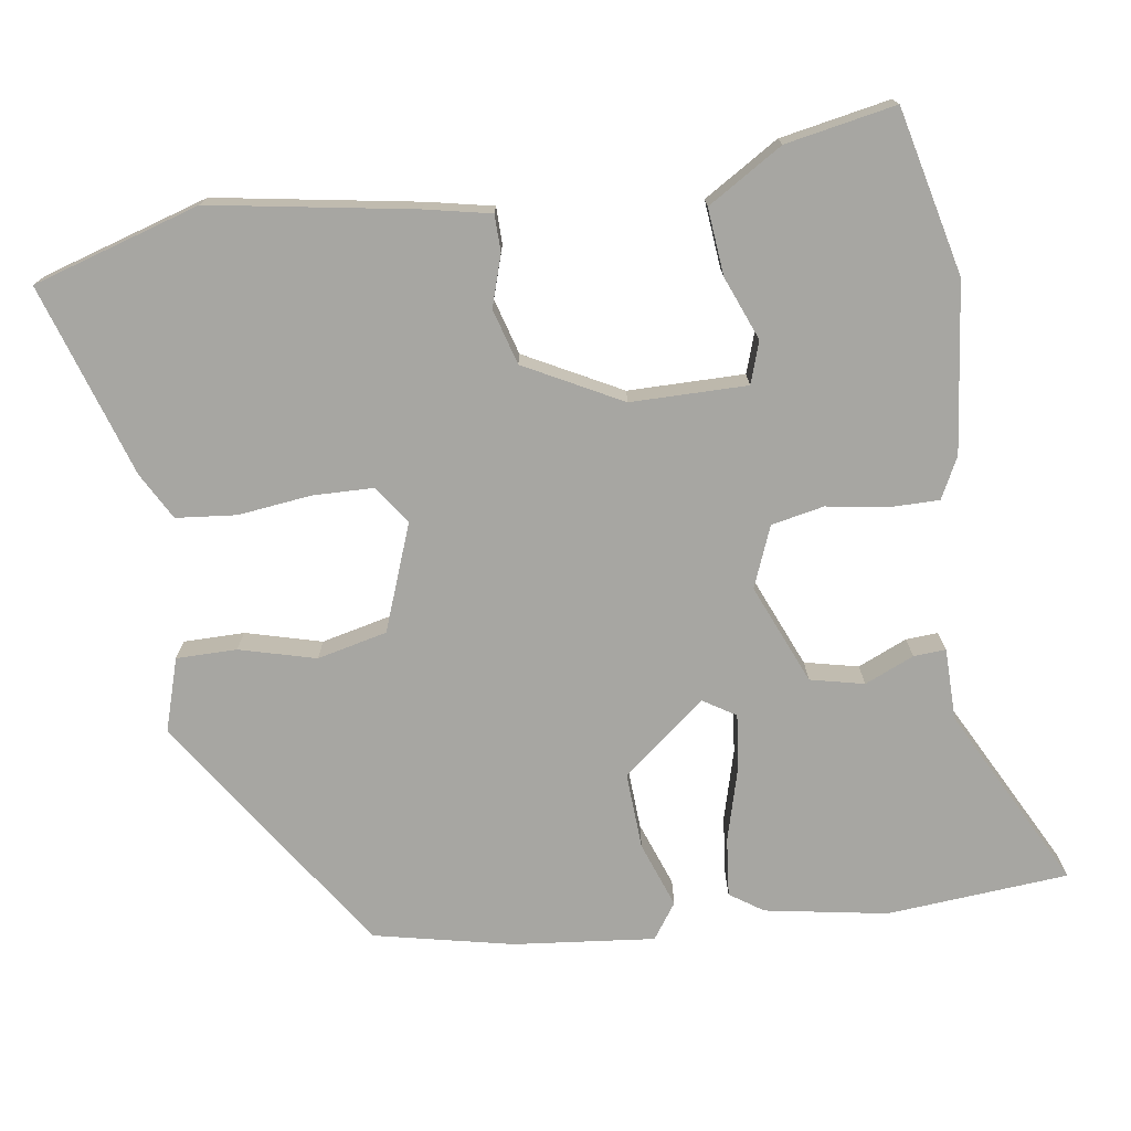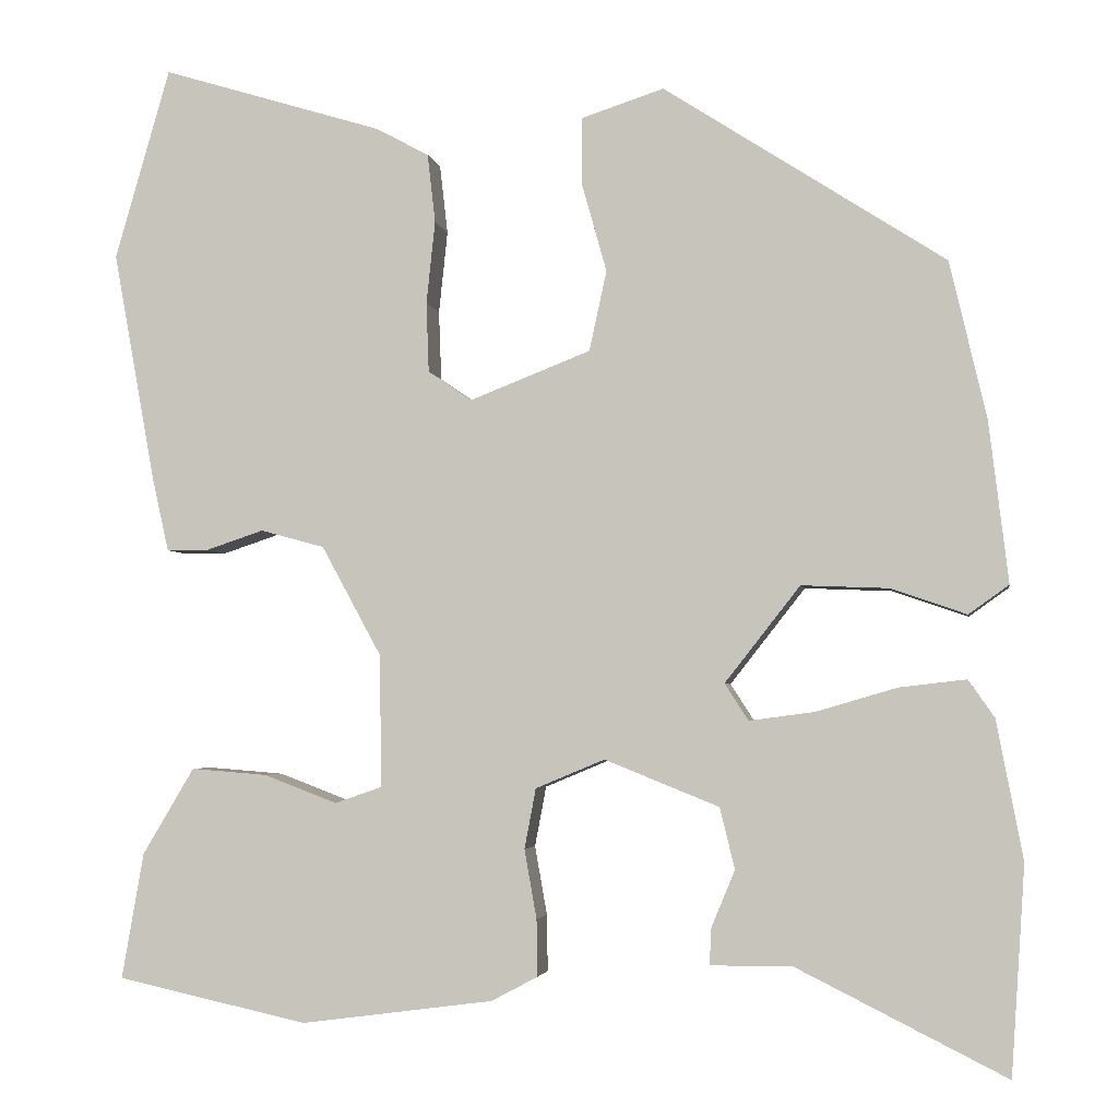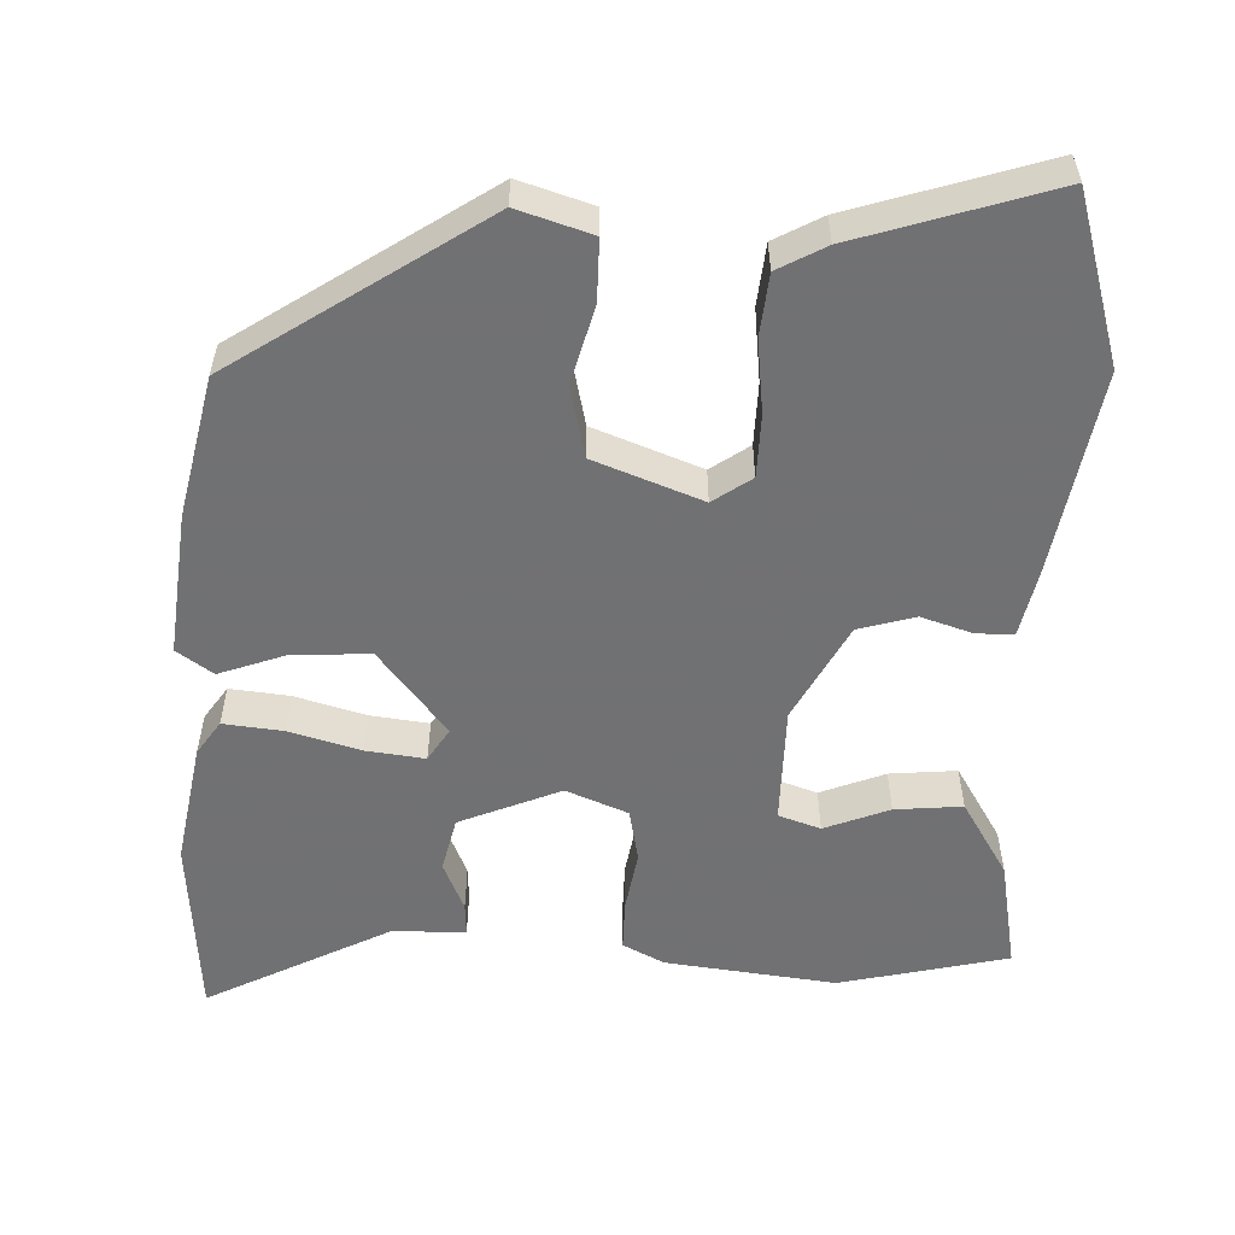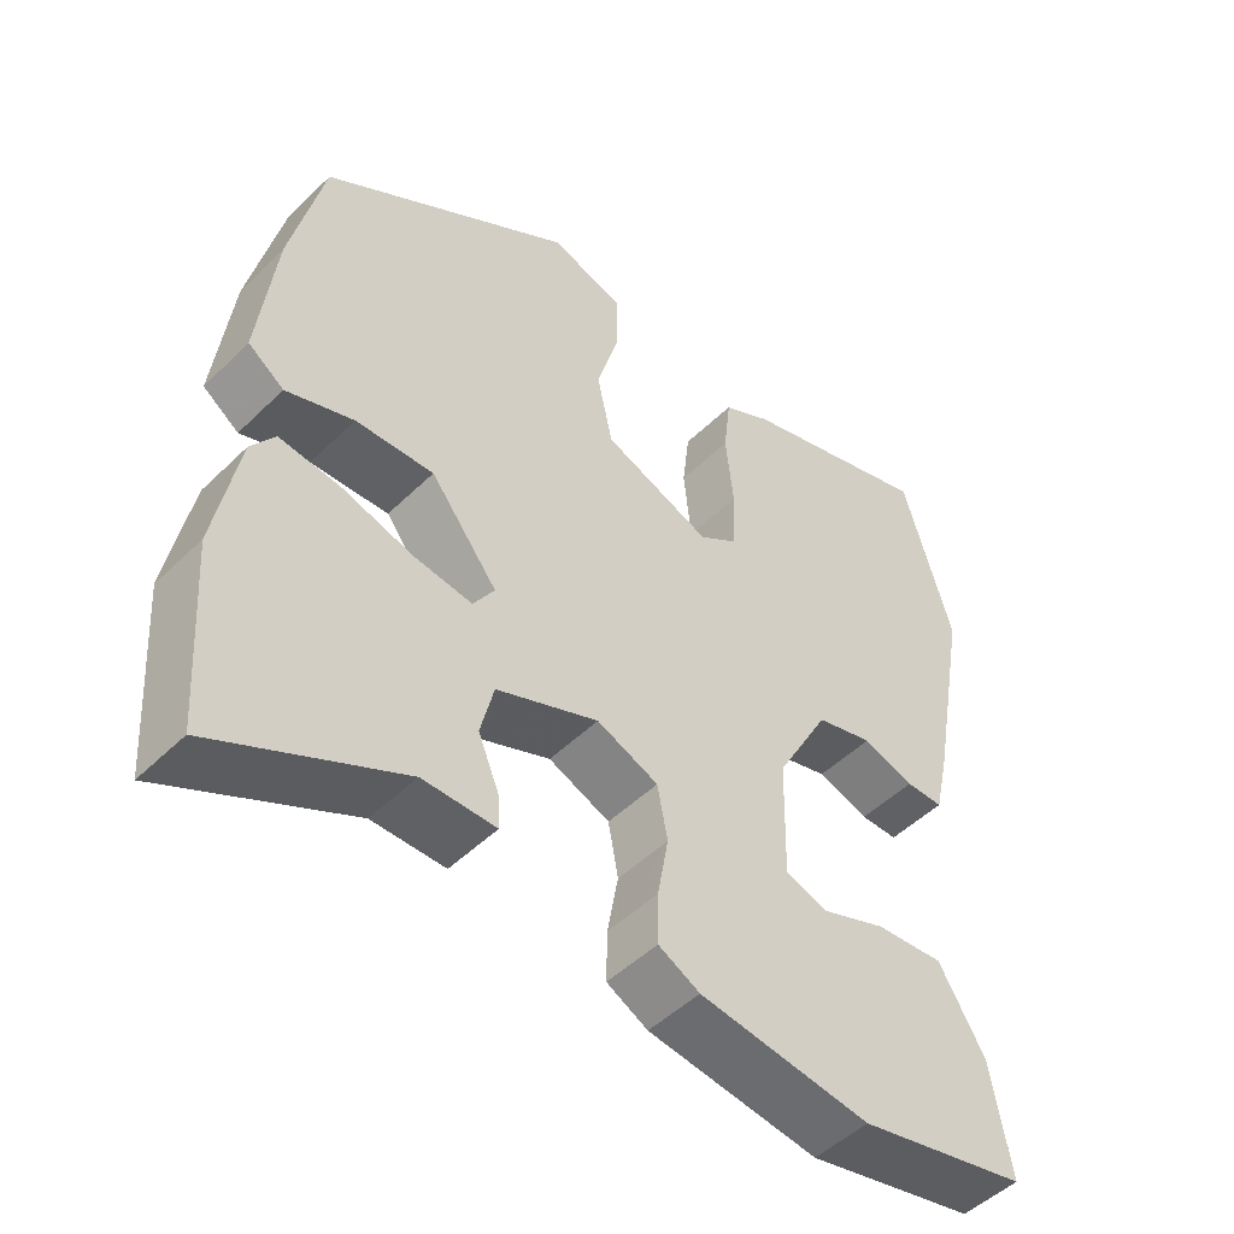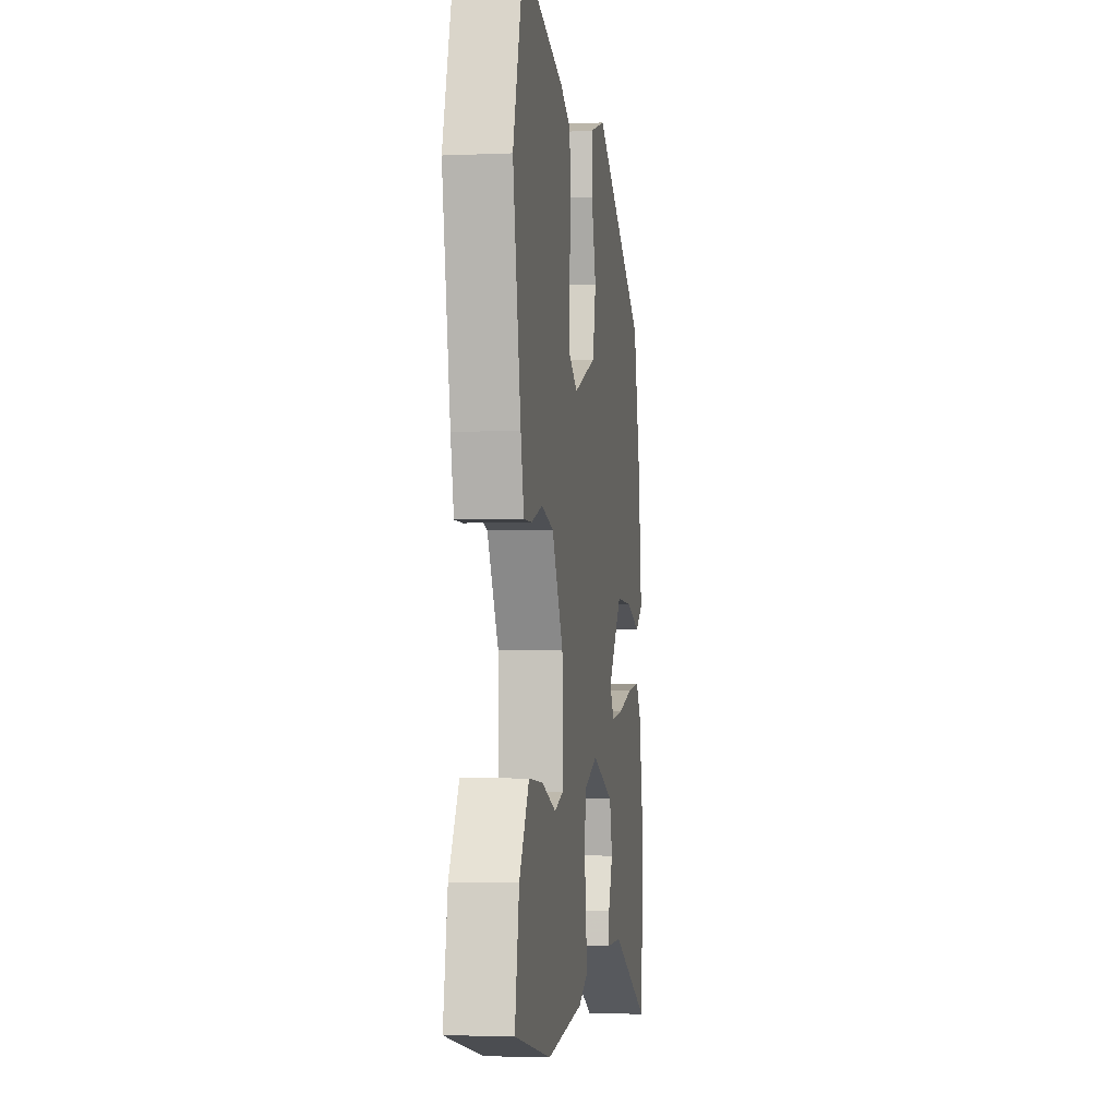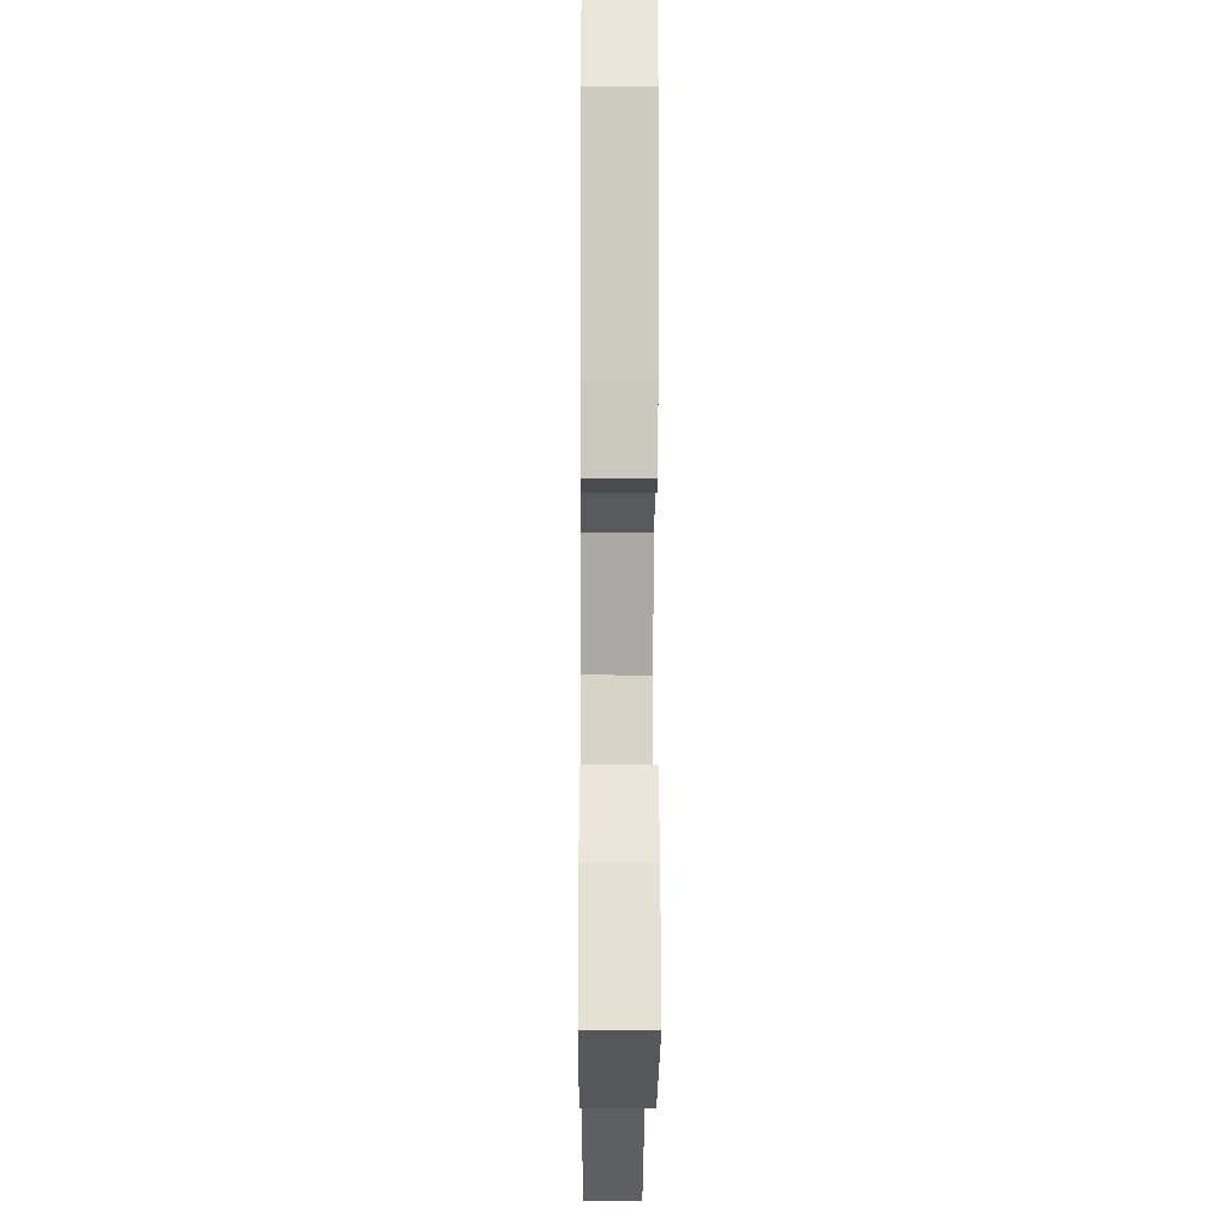
<metadata>
{"format":"obj","ext":"obj","renderer":"f3d","projection":"perspective","resolution":1024,"background":"white","views":[{"elev":-74.0,"azim":99.2,"up":"+Y"},{"elev":-3.4,"azim":-170.6,"up":"+Z"},{"elev":-55.3,"azim":-1.5,"up":"+Y"},{"elev":-49.3,"azim":-43.0,"up":"+Z"},{"elev":-3.3,"azim":98.6,"up":"+Z"},{"elev":-14.0,"azim":89.6,"up":"+Z"}]}
</metadata>
<code>
v 0.526 0.07 -0.494
v 0.308 0.07 -0.542
v 0.088 0.07 -0.513
v 0.035 0.07 -0.485
v 0.036 0.07 -0.42
v 0.05 0.07 -0.341
v 0.037 0.07 -0.272
v -0.042 0.07 -0.239
v -0.173 0.07 -0.292
v -0.19 0.07 -0.362
v -0.163 0.07 -0.427
v -0.161 0.07 -0.469
v -0.255 0.07 -0.469
v -0.494 0.07 -0.589
v -0.51 0.07 -0.351
v -0.48 0.07 -0.192
v -0.45 0.07 -0.149
v -0.373 0.07 -0.158
v -0.281 0.07 -0.185
v -0.206 0.07 -0.195
v -0.179 0.07 -0.153
v -0.265 0.07 -0.043
v -0.365 0.07 -0.047
v -0.451 0.07 -0.077
v -0.497 0.07 -0.044
v -0.475 0.07 0.14
v -0.433 0.07 0.321
v -0.111 0.07 0.529
v -0.016 0.07 0.498
v -0.017 0.07 0.419
v -0.045 0.07 0.32
v -0.025 0.07 0.228
v 0.113 0.07 0.174
v 0.163 0.07 0.208
v 0.166 0.07 0.288
v 0.156 0.07 0.383
v 0.165 0.07 0.462
v 0.227 0.07 0.495
v 0.479 0.07 0.572
v 0.542 0.07 0.353
v 0.494 0.07 0.089
v 0.475 0.07 0.004
v 0.427 0.07 0.004
v 0.361 0.07 0.026
v 0.288 0.07 0.006
v 0.22 0.07 -0.119
v 0.217 0.07 -0.271
v 0.271 0.07 -0.29
v 0.355 0.07 -0.258
v 0.442 0.07 -0.251
v 0.501 0.07 -0.35
v 0.526 0 -0.494
v 0.308 0 -0.542
v 0.088 0 -0.513
v 0.035 0 -0.485
v 0.036 0 -0.42
v 0.05 0 -0.341
v 0.037 0 -0.272
v -0.042 0 -0.239
v -0.173 0 -0.292
v -0.19 0 -0.362
v -0.163 0 -0.427
v -0.161 0 -0.469
v -0.255 0 -0.469
v -0.494 0 -0.589
v -0.51 0 -0.351
v -0.48 0 -0.192
v -0.45 0 -0.149
v -0.373 0 -0.158
v -0.281 0 -0.185
v -0.206 0 -0.195
v -0.179 0 -0.153
v -0.265 0 -0.043
v -0.365 0 -0.047
v -0.451 0 -0.077
v -0.497 0 -0.044
v -0.475 0 0.14
v -0.433 0 0.321
v -0.111 0 0.529
v -0.016 0 0.498
v -0.017 0 0.419
v -0.045 0 0.32
v -0.025 0 0.228
v 0.113 0 0.174
v 0.163 0 0.208
v 0.166 0 0.288
v 0.156 0 0.383
v 0.165 0 0.462
v 0.227 0 0.495
v 0.479 0 0.572
v 0.542 0 0.353
v 0.494 0 0.089
v 0.475 0 0.004
v 0.427 0 0.004
v 0.361 0 0.026
v 0.288 0 0.006
v 0.22 0 -0.119
v 0.217 0 -0.271
v 0.271 0 -0.29
v 0.355 0 -0.258
v 0.442 0 -0.251
v 0.501 0 -0.35
f 48 49 50 51
f 48 51 1 2
f 47 48 2 3
f 46 47 3 4
f 41 42 43 44
f 41 44 45
f 40 41 45
f 39 40 45
f 38 39 45 46
f 35 36 37 38
f 34 35 38 46
f 28 29 30 31
f 28 31 32
f 27 28 32
f 26 27 32 33
f 23 24 25 26
f 22 23 26 33
f 16 17 18 19
f 16 19 20
f 13 14 15 16
f 13 16 20
f 10 11 12 13
f 9 10 13 20
f 8 9 20 21
f 46 4 5 6
f 33 34 46 6
f 7 8 21 22
f 7 22 33
f 6 7 33
f 102 101 100 99
f 53 52 102 99
f 54 53 99 98
f 55 54 98 97
f 95 94 93 92
f 96 95 92
f 96 92 91
f 96 91 90
f 97 96 90 89
f 89 88 87 86
f 97 89 86 85
f 82 81 80 79
f 83 82 79
f 83 79 78
f 84 83 78 77
f 77 76 75 74
f 84 77 74 73
f 70 69 68 67
f 71 70 67
f 67 66 65 64
f 71 67 64
f 64 63 62 61
f 71 64 61 60
f 72 71 60 59
f 57 56 55 97
f 57 97 85 84
f 73 72 59 58
f 84 73 58
f 84 58 57
f 1 52 53 2
f 2 53 54 3
f 3 54 55 4
f 4 55 56 5
f 5 56 57 6
f 6 57 58 7
f 7 58 59 8
f 8 59 60 9
f 9 60 61 10
f 10 61 62 11
f 11 62 63 12
f 12 63 64 13
f 13 64 65 14
f 14 65 66 15
f 15 66 67 16
f 16 67 68 17
f 17 68 69 18
f 18 69 70 19
f 19 70 71 20
f 20 71 72 21
f 21 72 73 22
f 22 73 74 23
f 23 74 75 24
f 24 75 76 25
f 25 76 77 26
f 26 77 78 27
f 27 78 79 28
f 28 79 80 29
f 29 80 81 30
f 30 81 82 31
f 31 82 83 32
f 32 83 84 33
f 33 84 85 34
f 34 85 86 35
f 35 86 87 36
f 36 87 88 37
f 37 88 89 38
f 38 89 90 39
f 39 90 91 40
f 40 91 92 41
f 41 92 93 42
f 42 93 94 43
f 43 94 95 44
f 44 95 96 45
f 45 96 97 46
f 46 97 98 47
f 47 98 99 48
f 48 99 100 49
f 49 100 101 50
f 50 101 102 51
f 51 102 52 1

</code>
